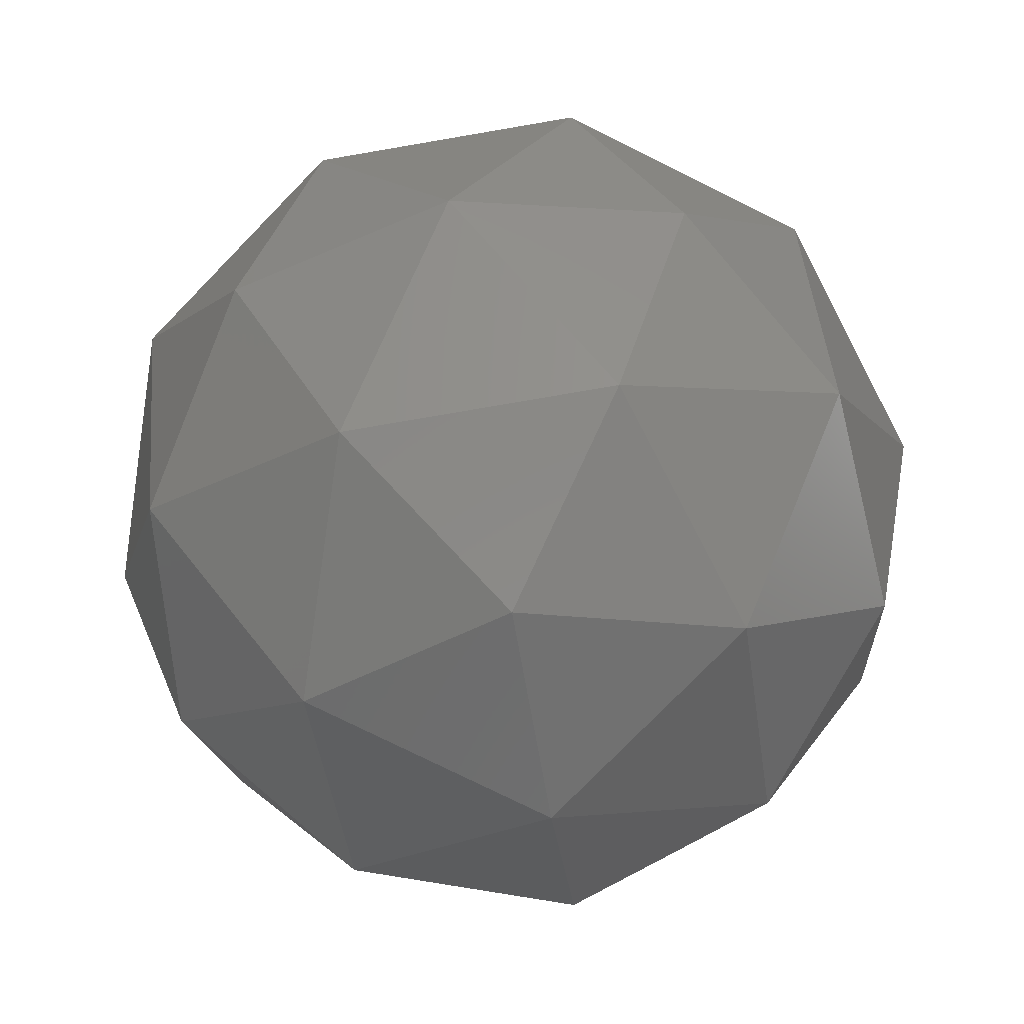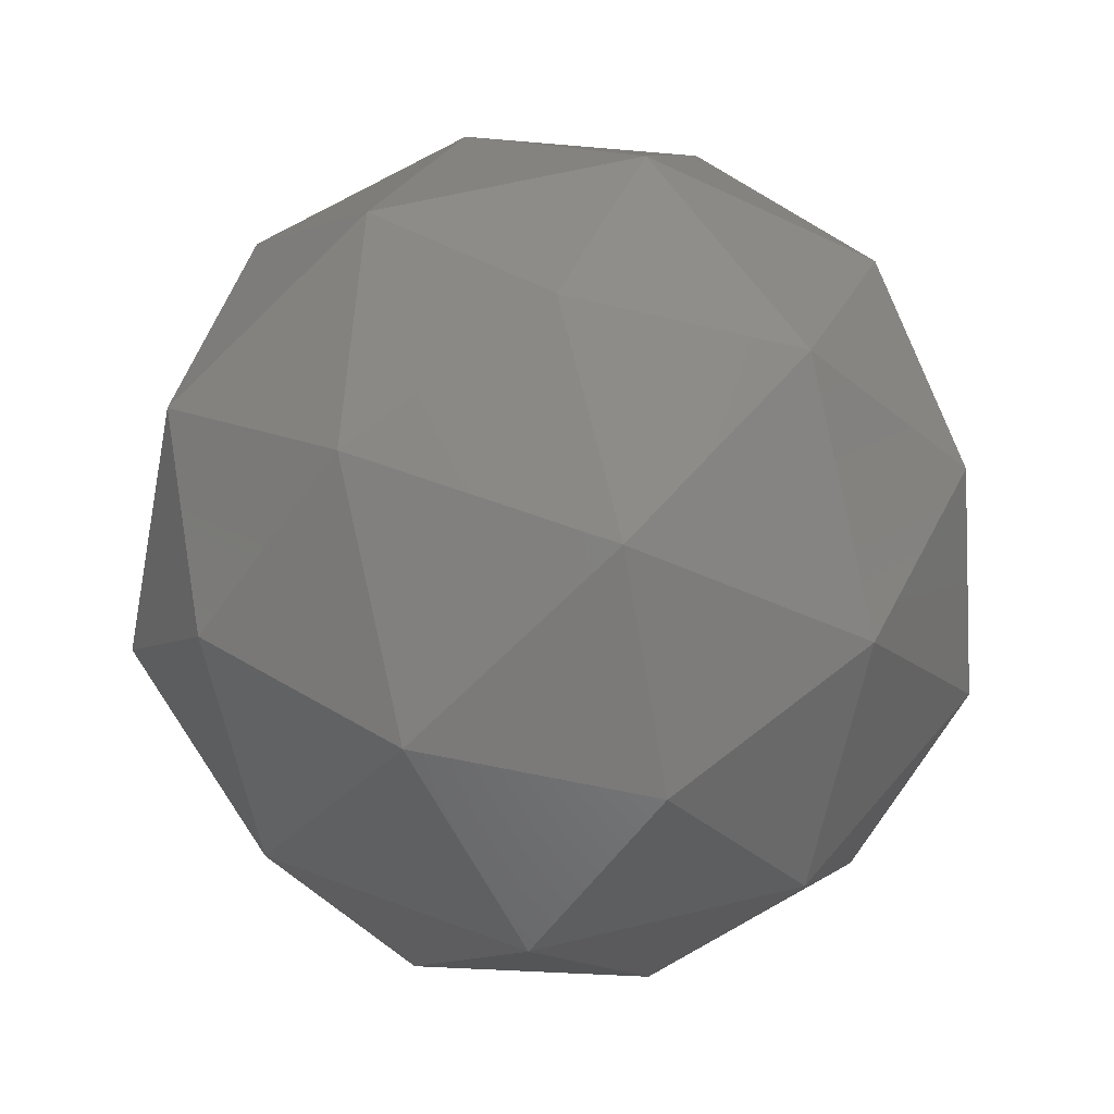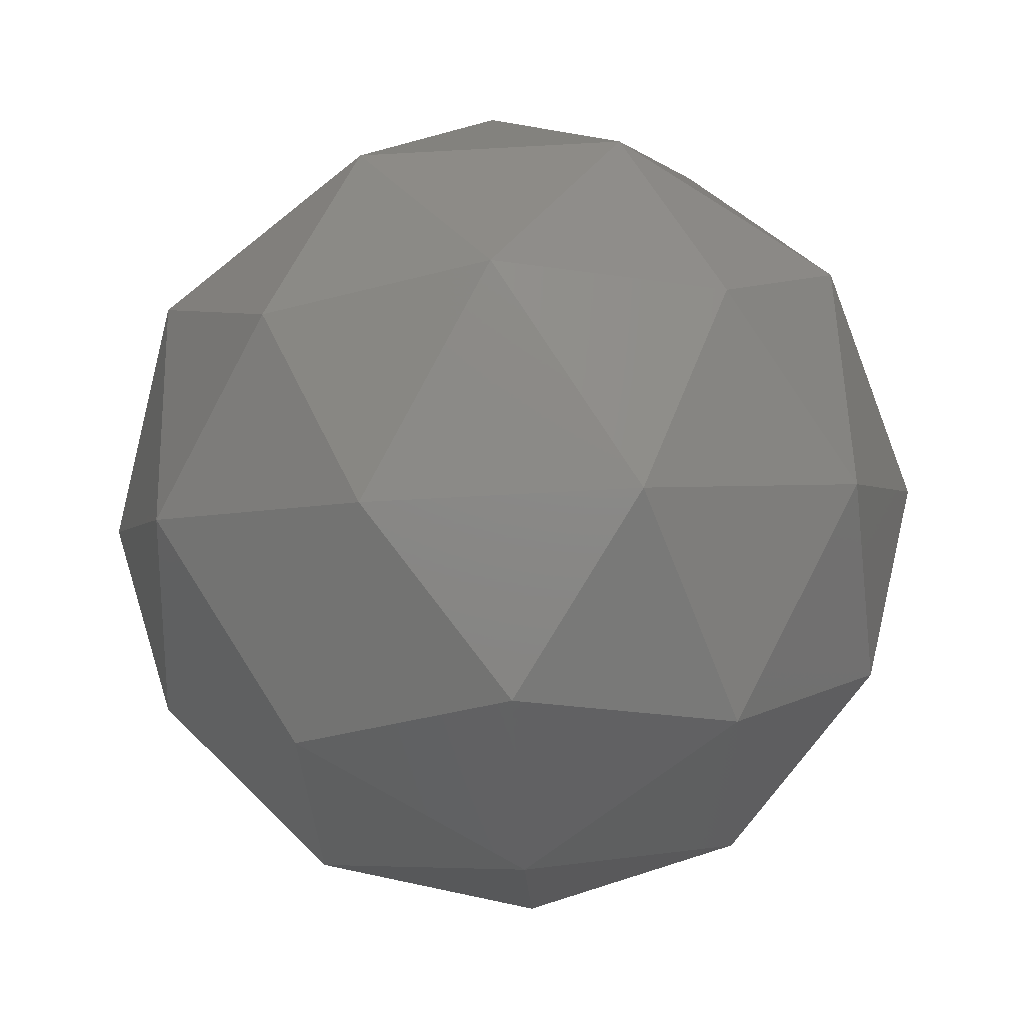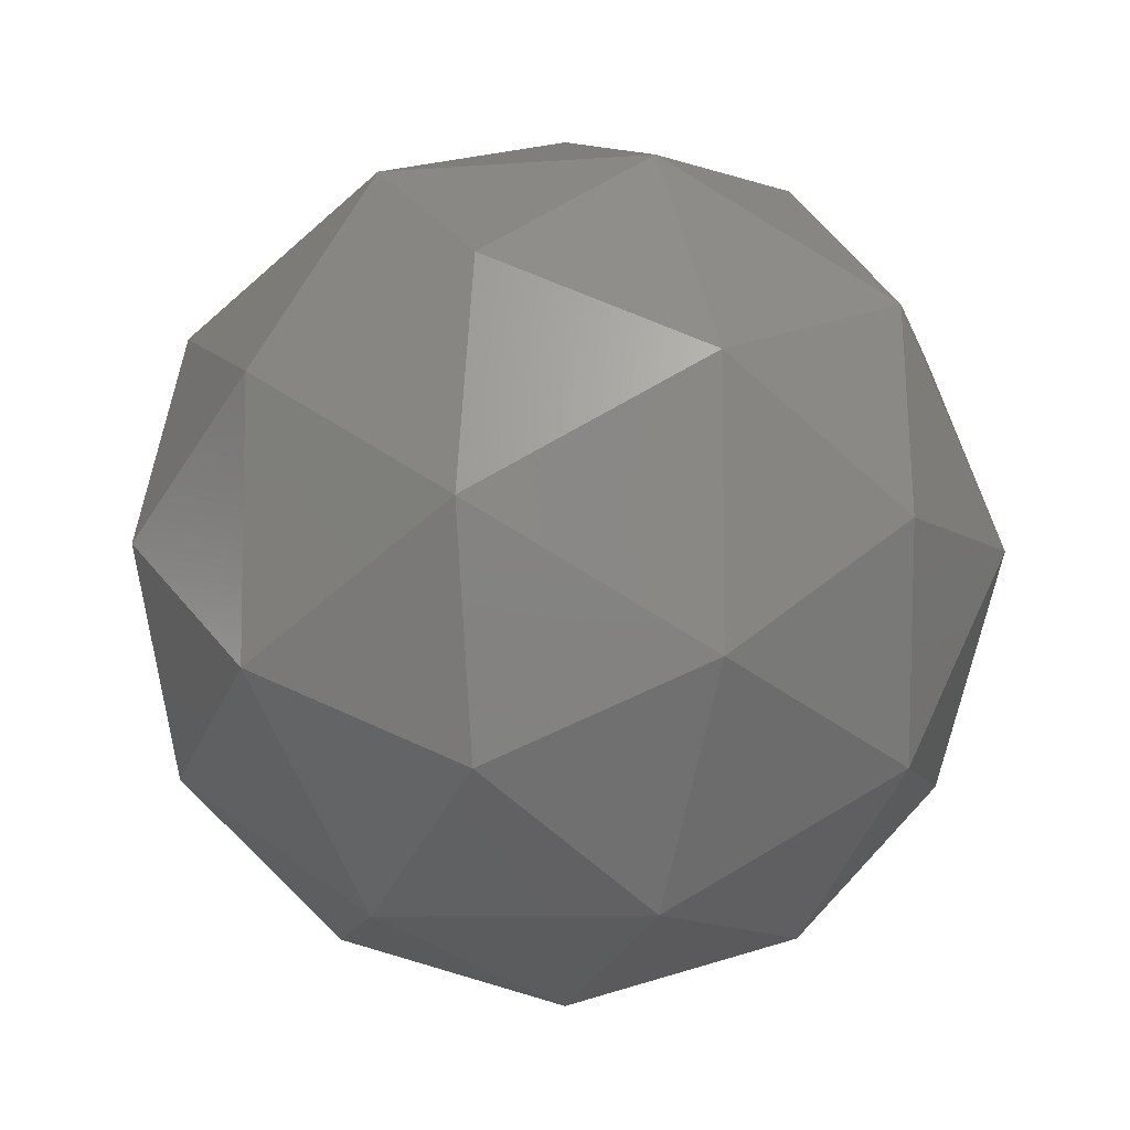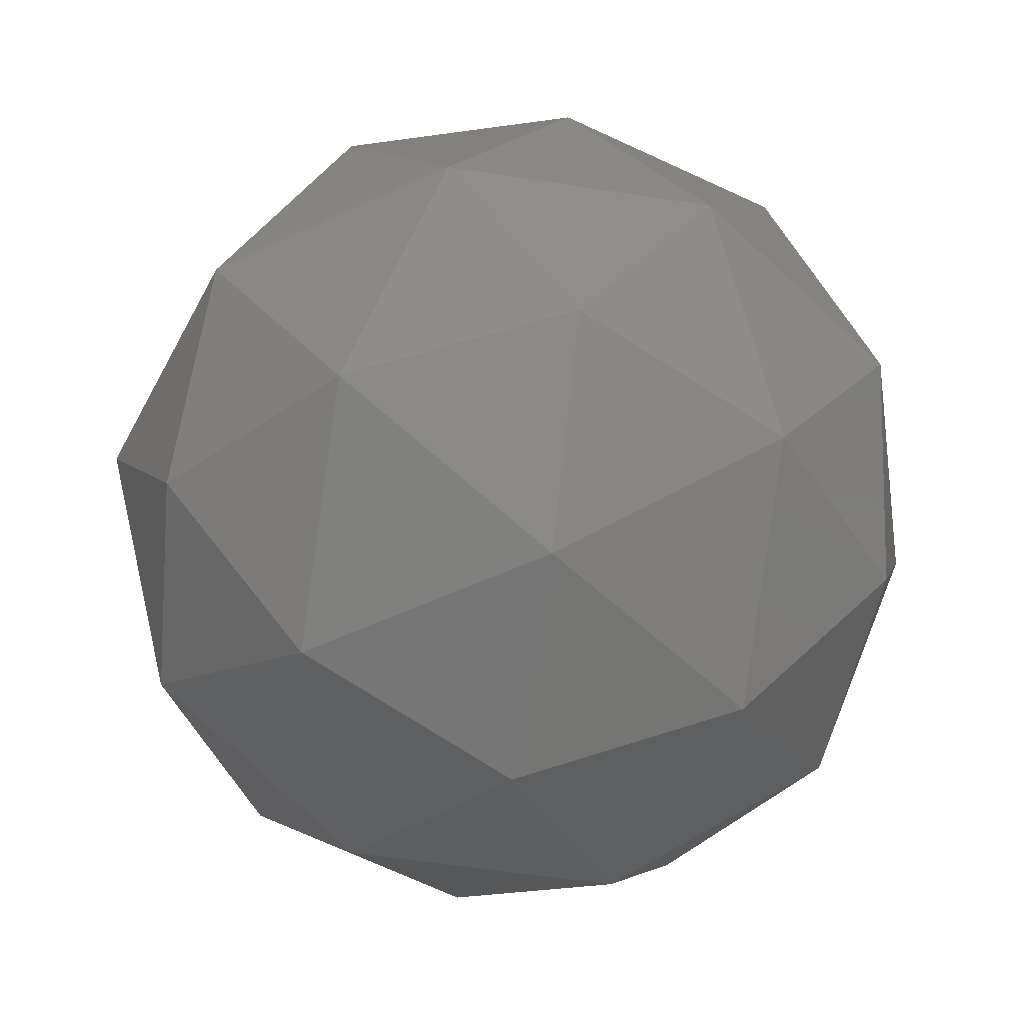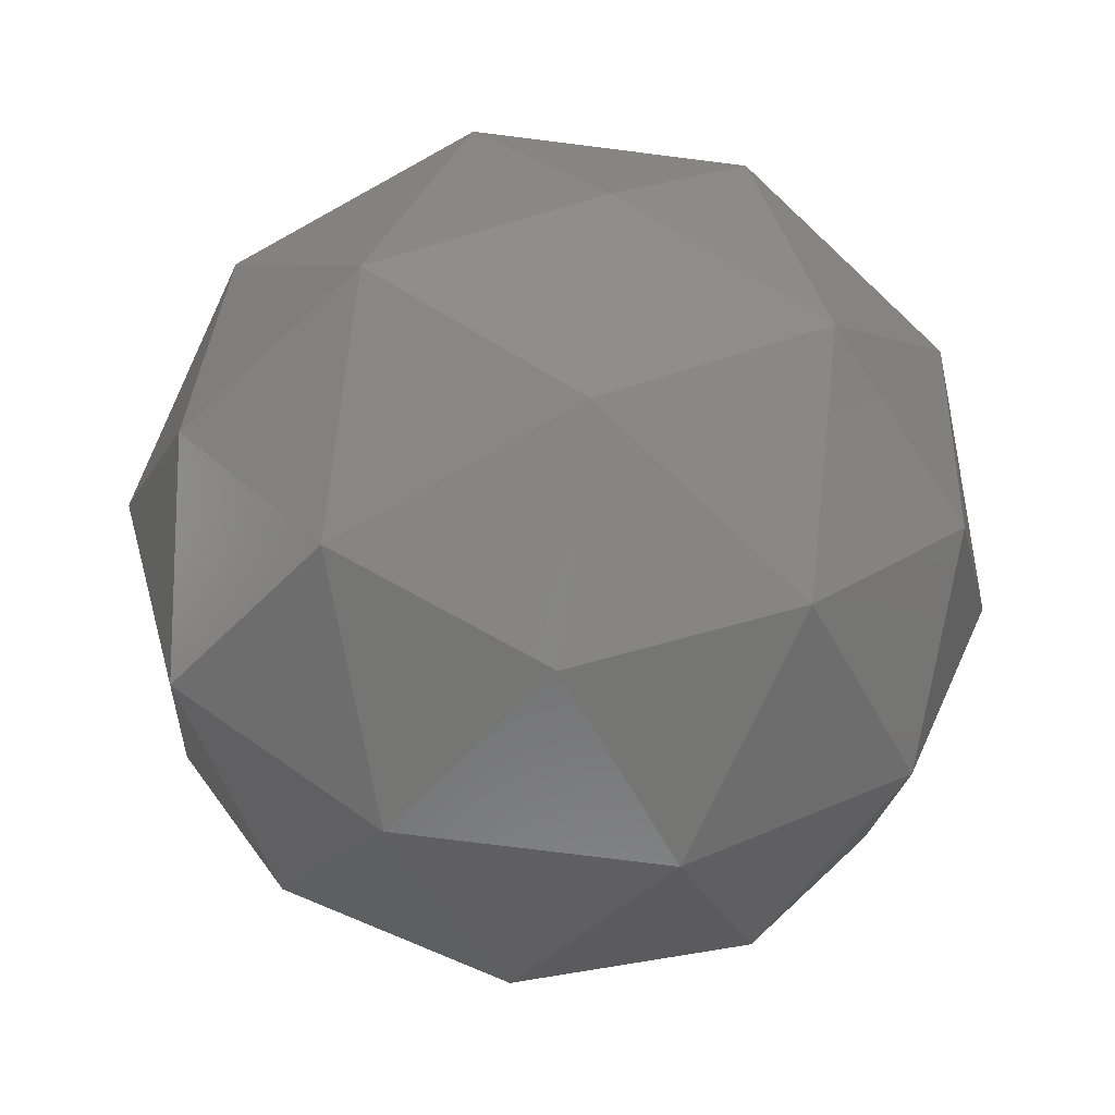
<metadata>
{"format":"stl","ext":"stl","renderer":"f3d","projection":"perspective","resolution":1024,"background":"white","views":[{"elev":-77.5,"azim":171.7,"up":"+Y"},{"elev":57.7,"azim":147.5,"up":"+Y"},{"elev":-65.7,"azim":21.2,"up":"+Y"},{"elev":-8.1,"azim":-109.3,"up":"+Z"},{"elev":-53.5,"azim":-27.5,"up":"+Y"},{"elev":-77.0,"azim":-97.1,"up":"+Y"}]}
</metadata>
<code>
# stl→obj: 42 verts, 80 faces
v -8.82 29.42 -13.1
v -4.567 30.92 -10.01
v -10.44 30.92 -8.101
v -1.584 34.95 -7.843
v -0.3138 34.17 -13.1
v -14.08 30.92 -13.1
v -10.44 30.92 -18.1
v -4.567 30.92 -16.19
v 0.6903 39.42 -10.01
v -11.58 34.95 -4.594
v -6.192 34.17 -5.01
v -8.82 39.42 -3.101
v -17.76 34.95 -13.1
v -15.7 34.17 -8.101
v -18.33 39.42 -10.01
v -11.58 34.95 -21.61
v -15.7 34.17 -18.1
v -14.7 39.42 -21.19
v -1.584 34.95 -18.36
v -6.192 34.17 -21.19
v -2.942 39.42 -21.19
v -2.942 39.42 -5.01
v -14.7 39.42 -5.01
v -18.33 39.42 -16.19
v -8.82 39.42 -23.1
v 0.6903 39.42 -16.19
v -6.056 43.9 -4.594
v -1.938 44.68 -8.101
v -7.196 47.93 -8.101
v -16.06 43.9 -7.843
v -11.45 44.68 -5.01
v -13.07 47.93 -10.01
v -16.06 43.9 -18.36
v -17.33 44.68 -13.1
v -13.07 47.93 -16.19
v -6.056 43.9 -21.61
v -11.45 44.68 -21.19
v -7.196 47.93 -18.1
v 0.124 43.9 -13.1
v -1.938 44.68 -18.1
v -3.563 47.93 -13.1
v -8.82 49.42 -13.1
f 1 2 3
f 4 2 5
f 1 3 6
f 1 6 7
f 1 7 8
f 4 5 9
f 10 11 12
f 13 14 15
f 16 17 18
f 19 20 21
f 4 9 22
f 10 12 23
f 13 15 24
f 16 18 25
f 19 21 26
f 27 28 29
f 30 31 32
f 33 34 35
f 36 37 38
f 39 40 41
f 41 38 42
f 41 40 38
f 40 36 38
f 38 35 42
f 38 37 35
f 37 33 35
f 35 32 42
f 35 34 32
f 34 30 32
f 32 29 42
f 32 31 29
f 31 27 29
f 29 41 42
f 29 28 41
f 28 39 41
f 26 40 39
f 26 21 40
f 21 36 40
f 25 37 36
f 25 18 37
f 18 33 37
f 24 34 33
f 24 15 34
f 15 30 34
f 23 31 30
f 23 12 31
f 12 27 31
f 22 28 27
f 22 9 28
f 9 39 28
f 21 25 36
f 21 20 25
f 20 16 25
f 18 24 33
f 18 17 24
f 17 13 24
f 15 23 30
f 15 14 23
f 14 10 23
f 12 22 27
f 12 11 22
f 11 4 22
f 9 26 39
f 9 5 26
f 5 19 26
f 8 20 19
f 8 7 20
f 7 16 20
f 7 17 16
f 7 6 17
f 6 13 17
f 6 14 13
f 6 3 14
f 3 10 14
f 5 8 19
f 5 2 8
f 2 1 8
f 3 11 10
f 3 2 11
f 2 4 11

</code>
